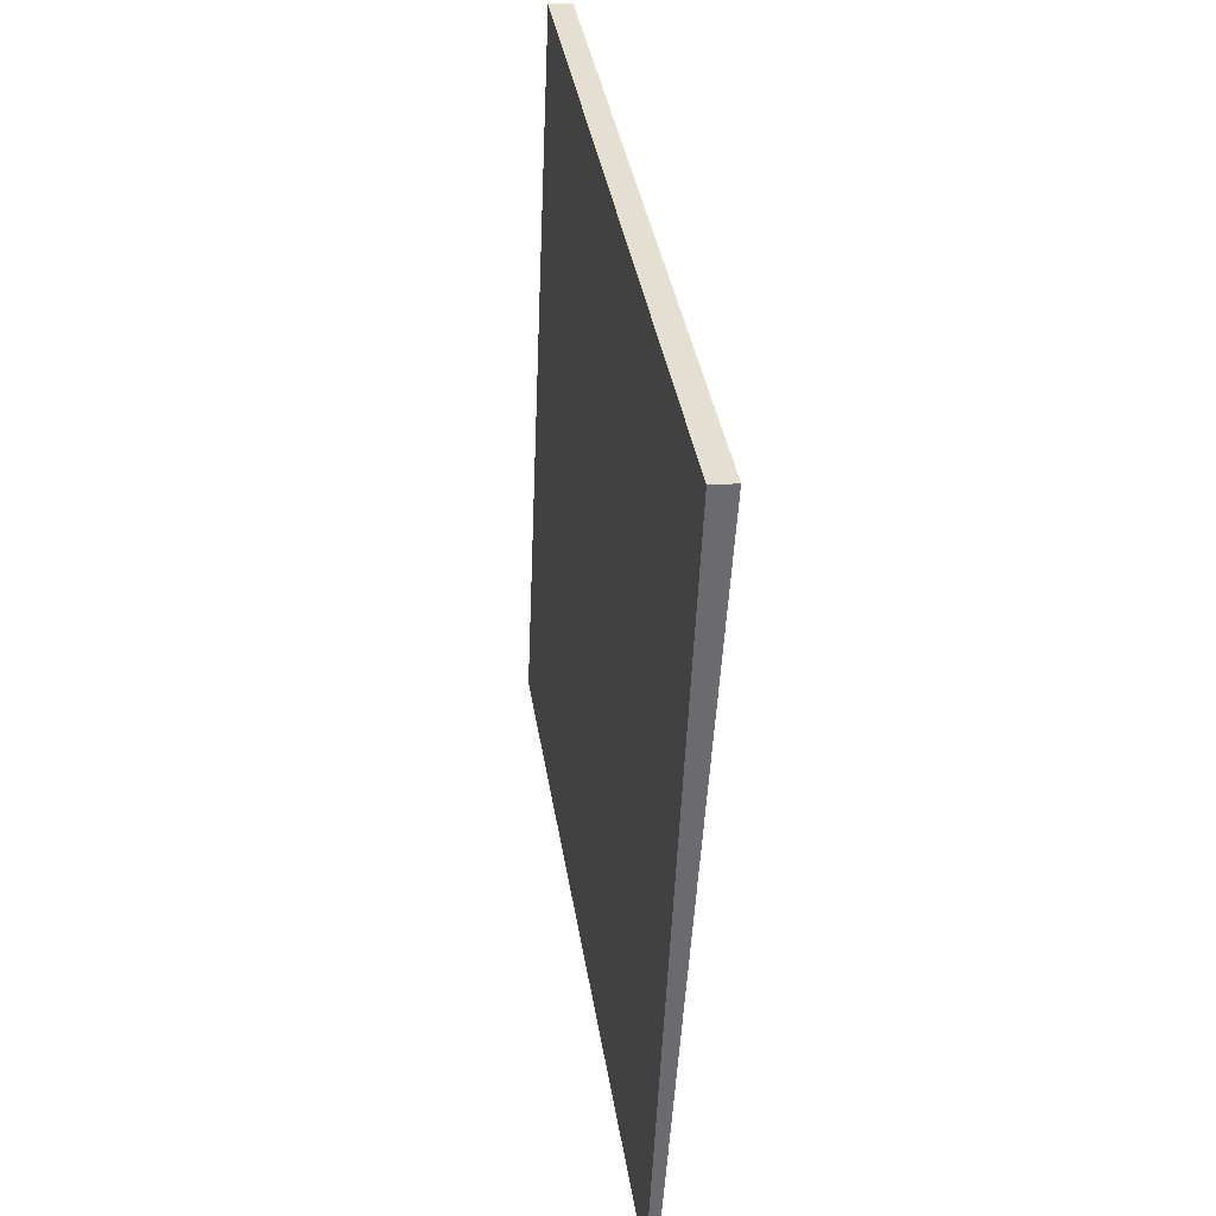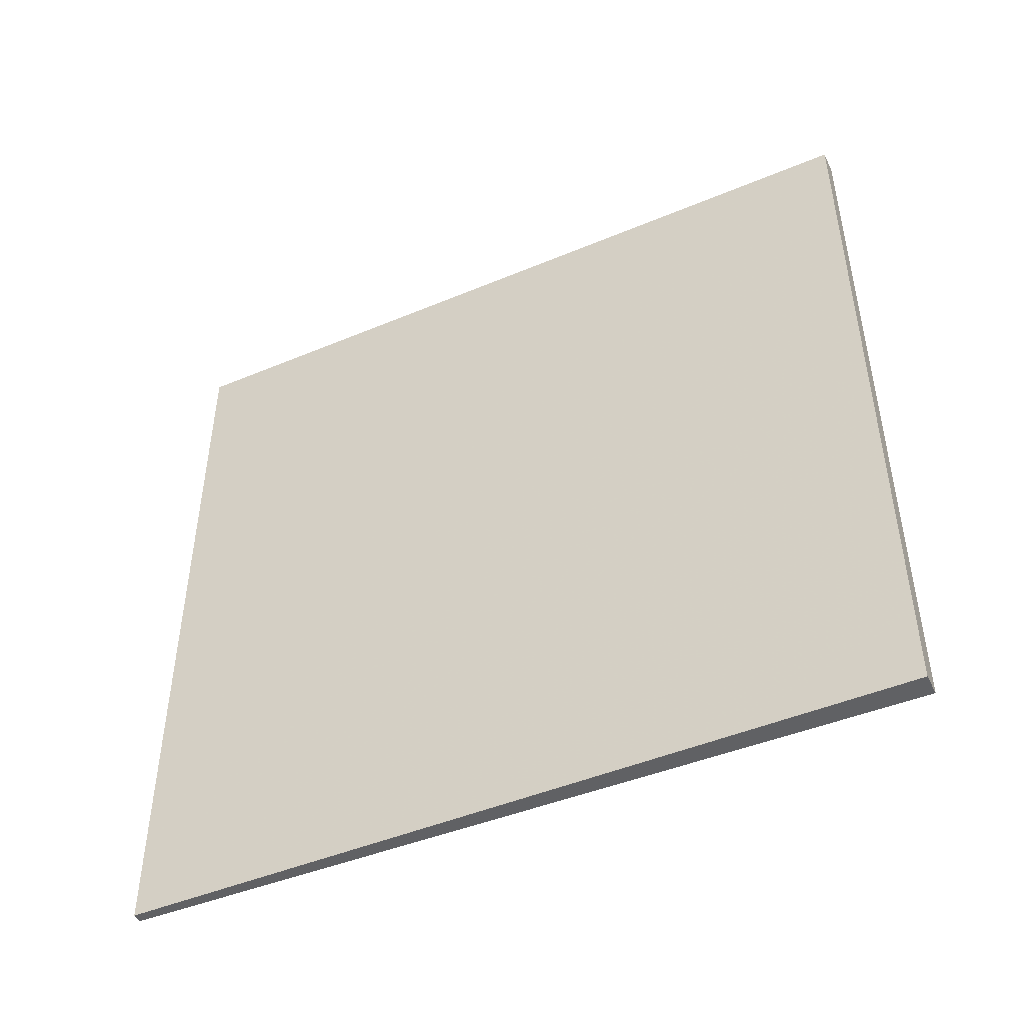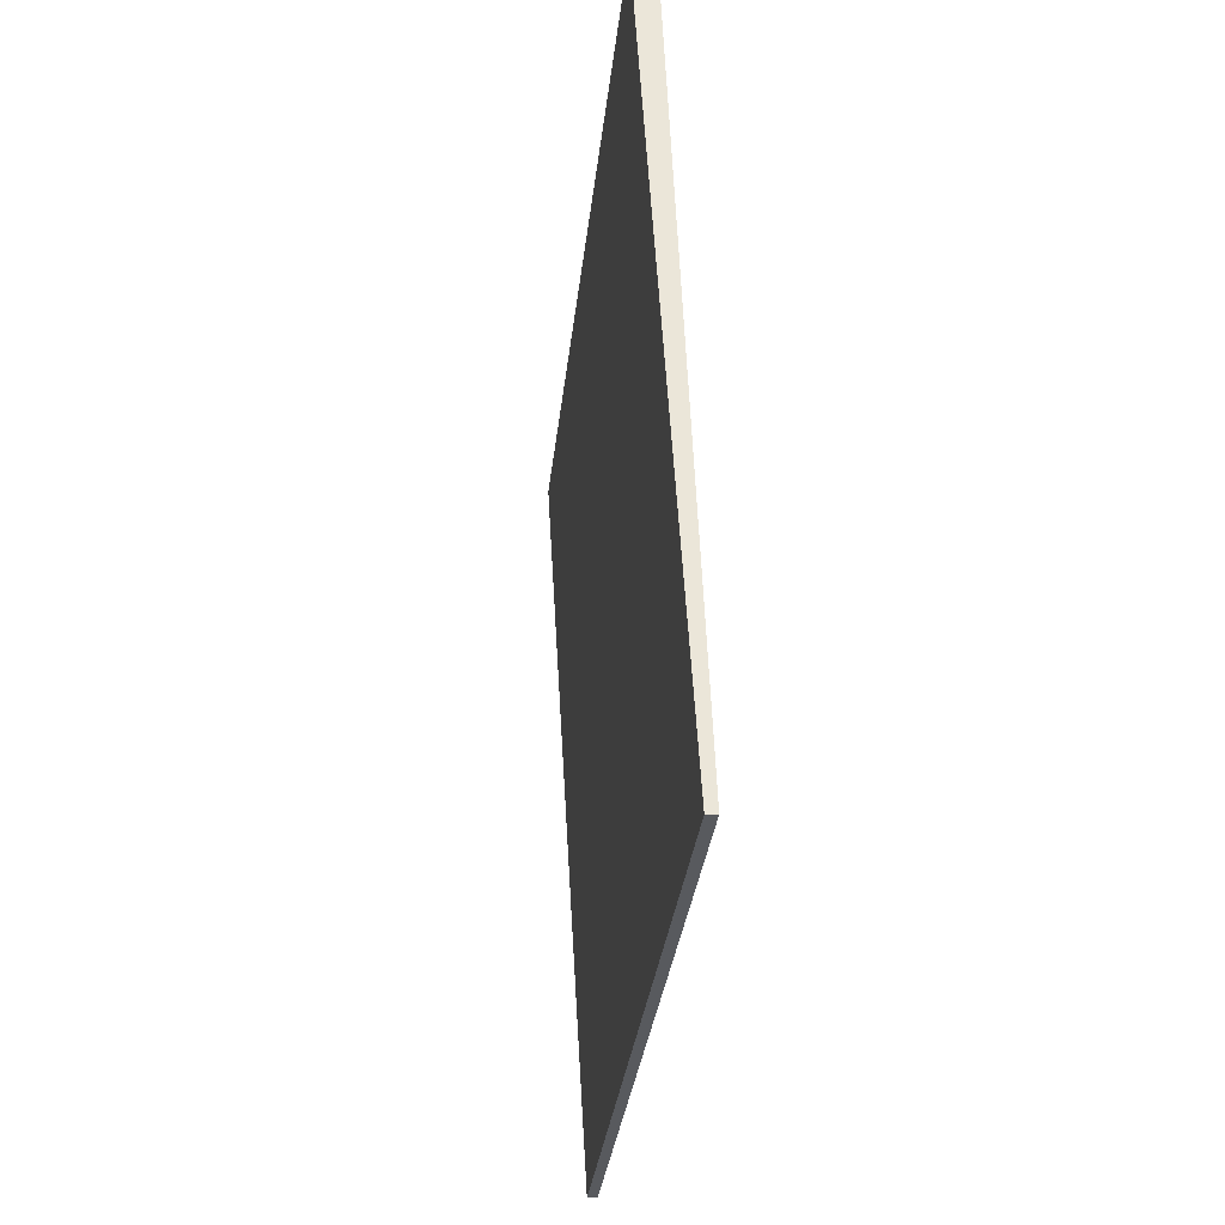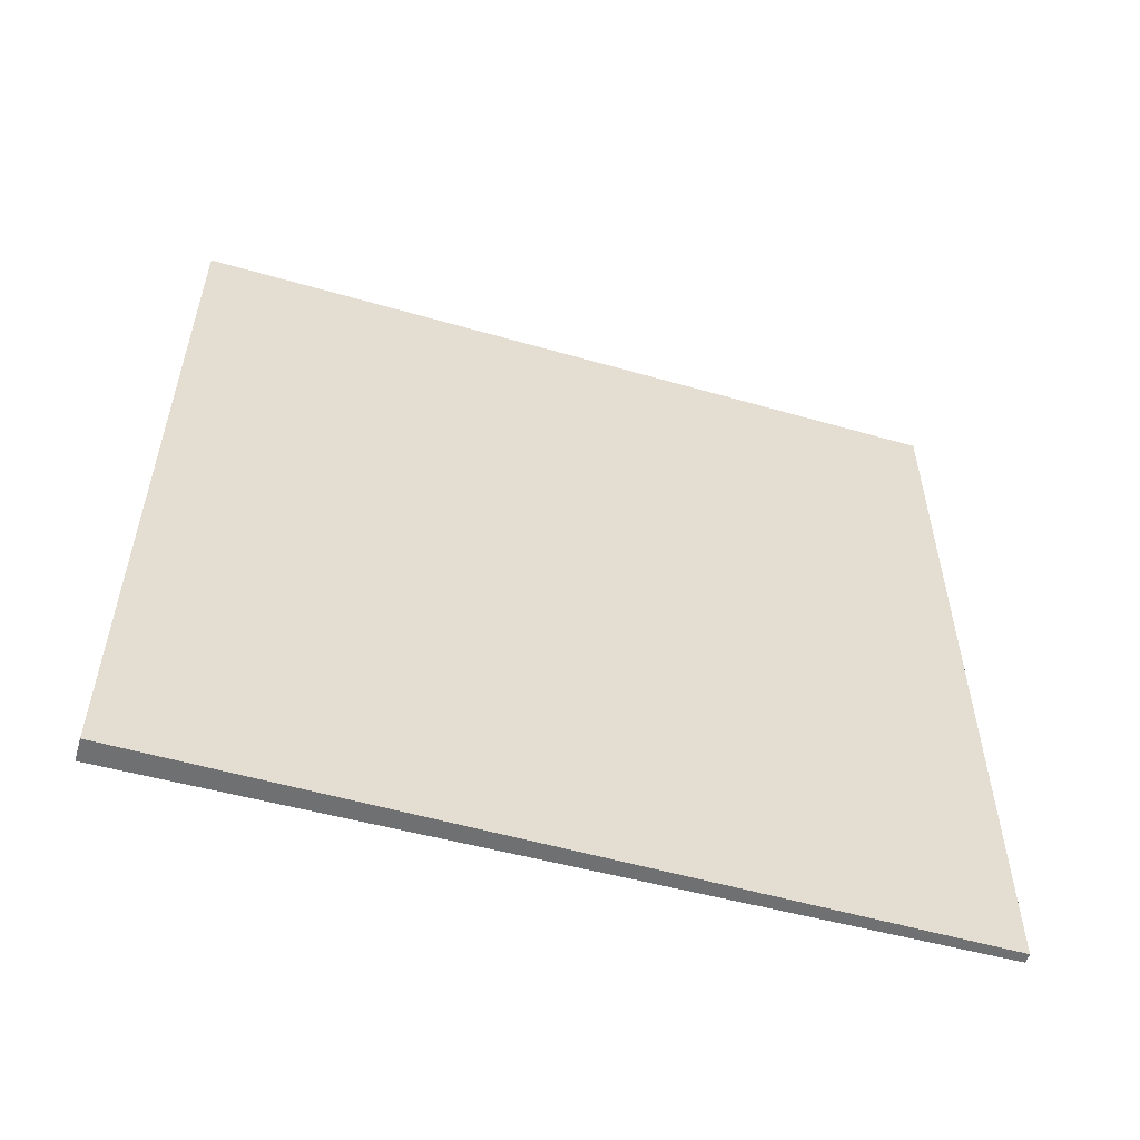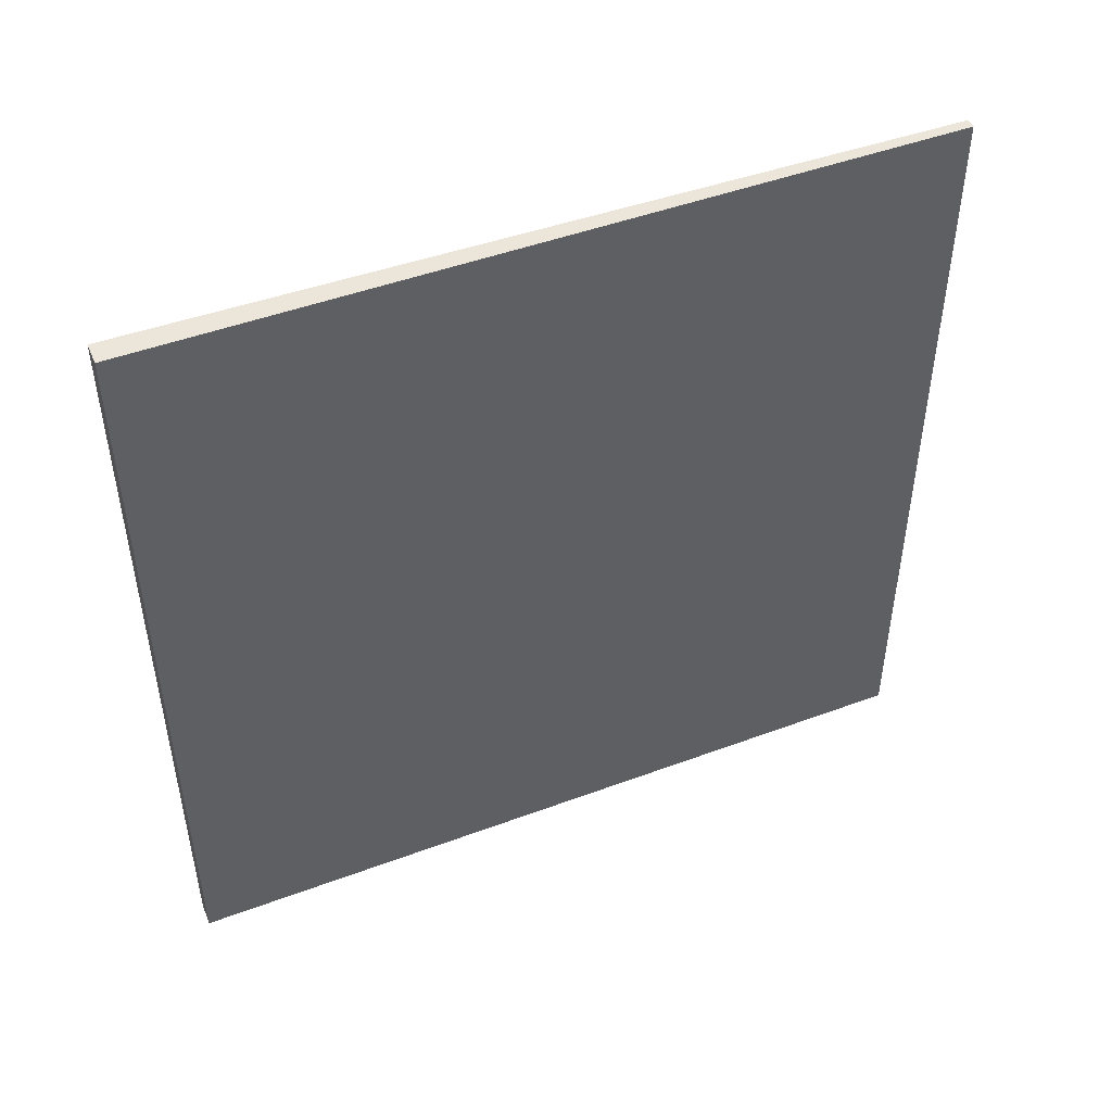
<metadata>
{"format":"obj","ext":"obj","renderer":"f3d","projection":"perspective","resolution":1024,"background":"white","views":[{"elev":37.0,"azim":171.3,"up":"+Y"},{"elev":-46.8,"azim":117.9,"up":"+Z"},{"elev":-31.5,"azim":-6.1,"up":"+Y"},{"elev":-54.9,"azim":-103.5,"up":"+Z"},{"elev":47.4,"azim":-109.4,"up":"+Z"}]}
</metadata>
<code>
v -0.6085 104.9 -3.5
v -0.6085 104.9 3.5
v -0.5203 104.9 -3.5
v -0.5203 104.9 3.5
v -1.023 111.8 -3.5
v -1.023 111.8 3.5
v -0.8169 111.9 -3.5
v -0.8169 111.9 3.5
f 1 3 4
f 4 2 1
f 5 6 8
f 8 7 5
f 1 2 6
f 6 5 1
f 3 7 8
f 8 4 3
f 1 5 7
f 7 3 1
f 2 4 8
f 8 6 2

</code>
